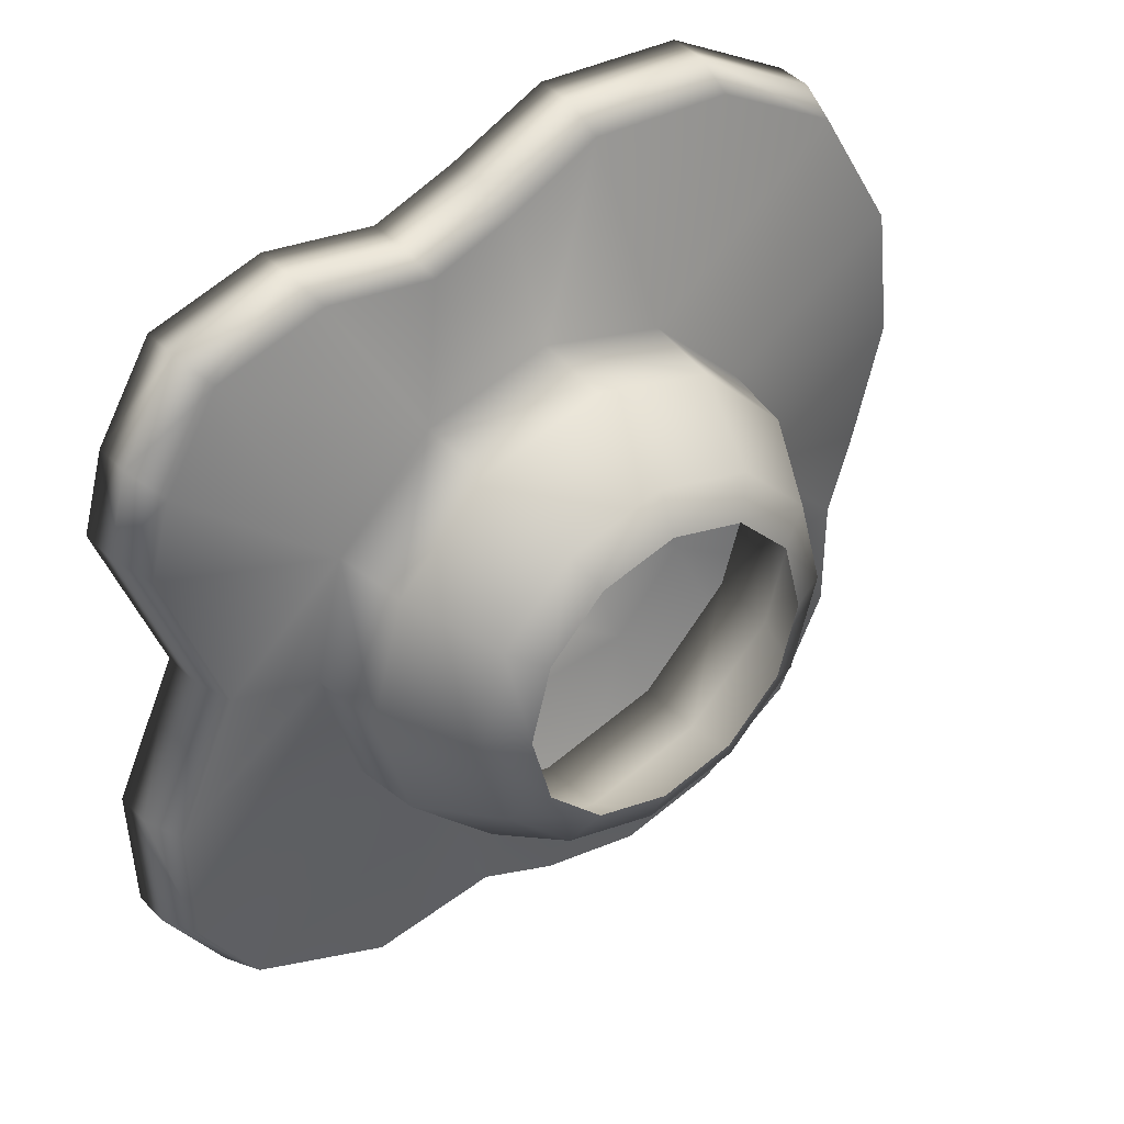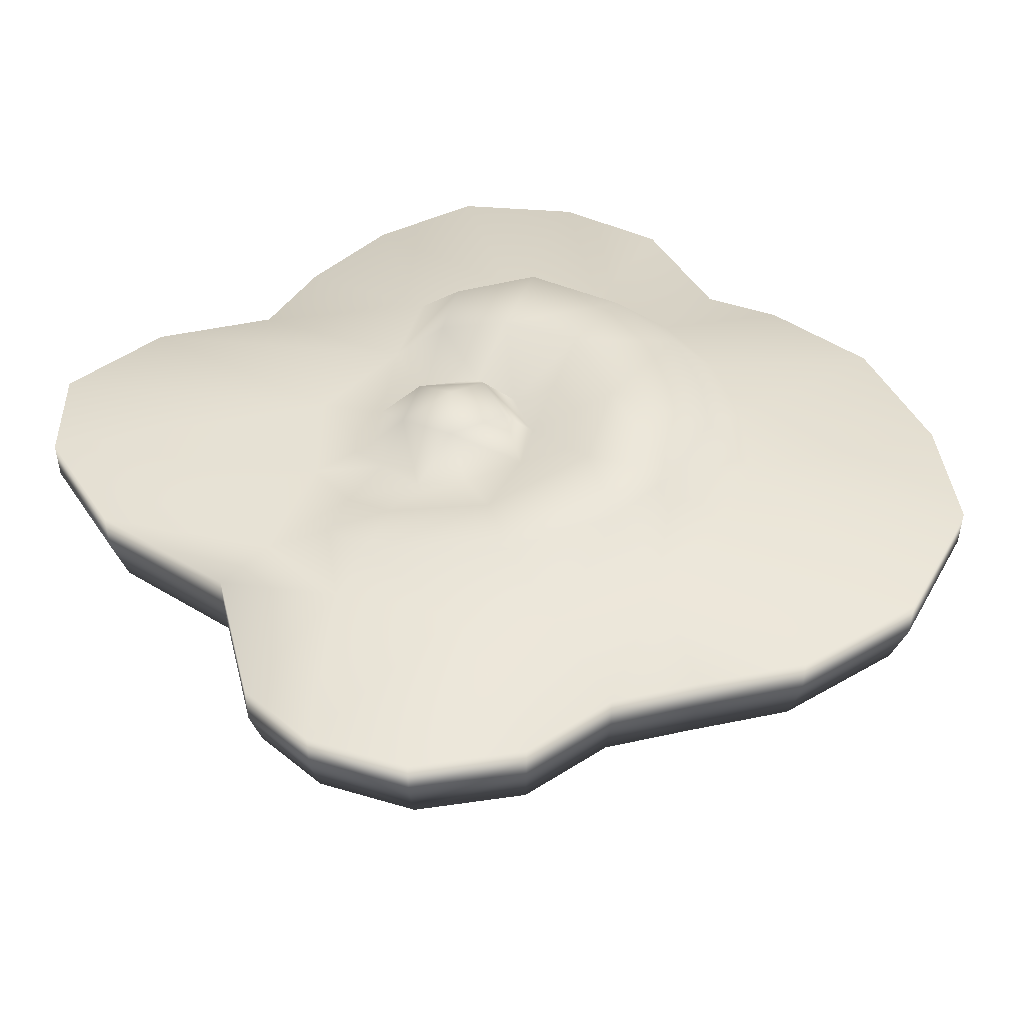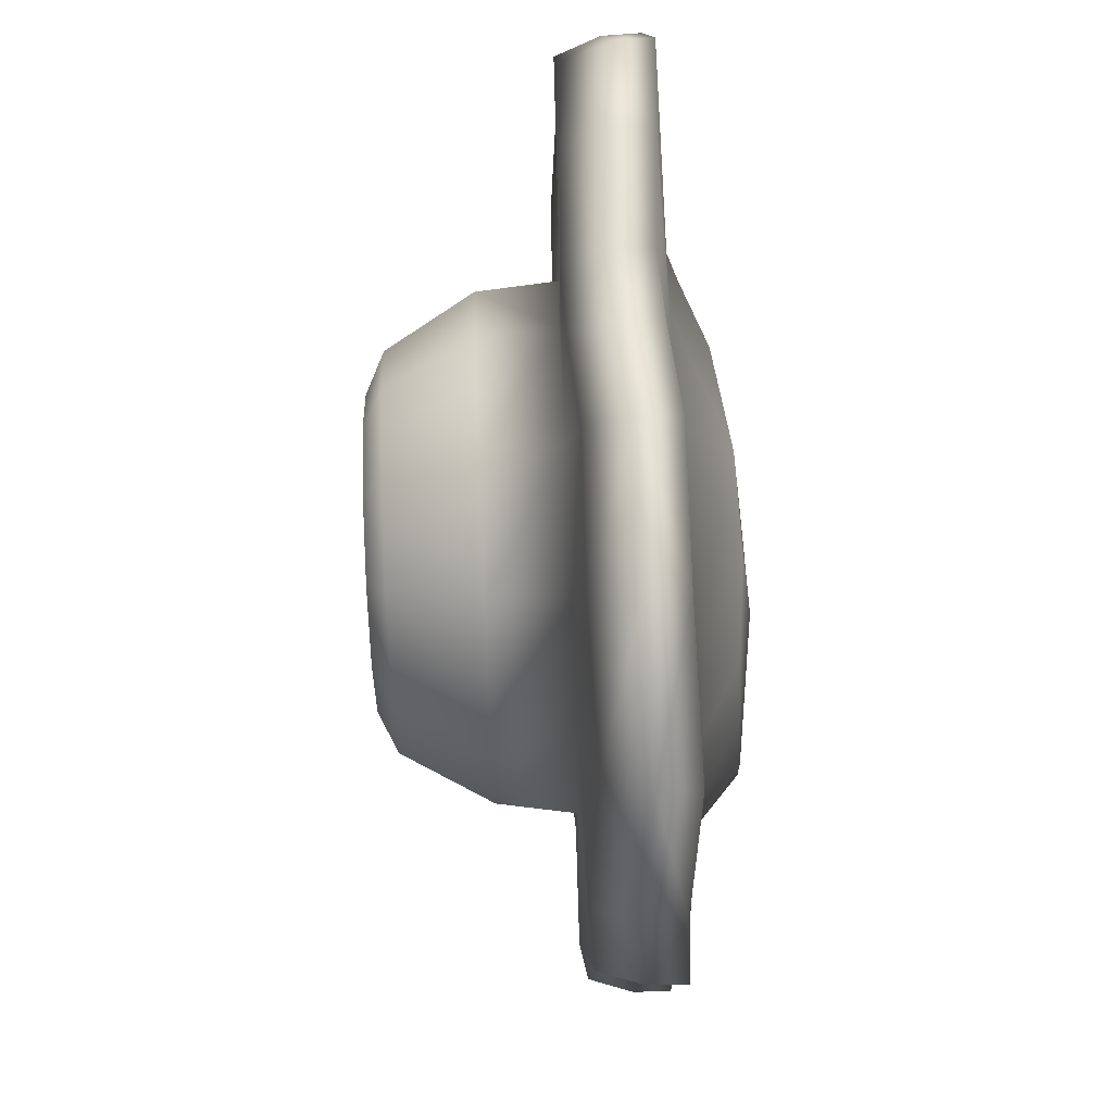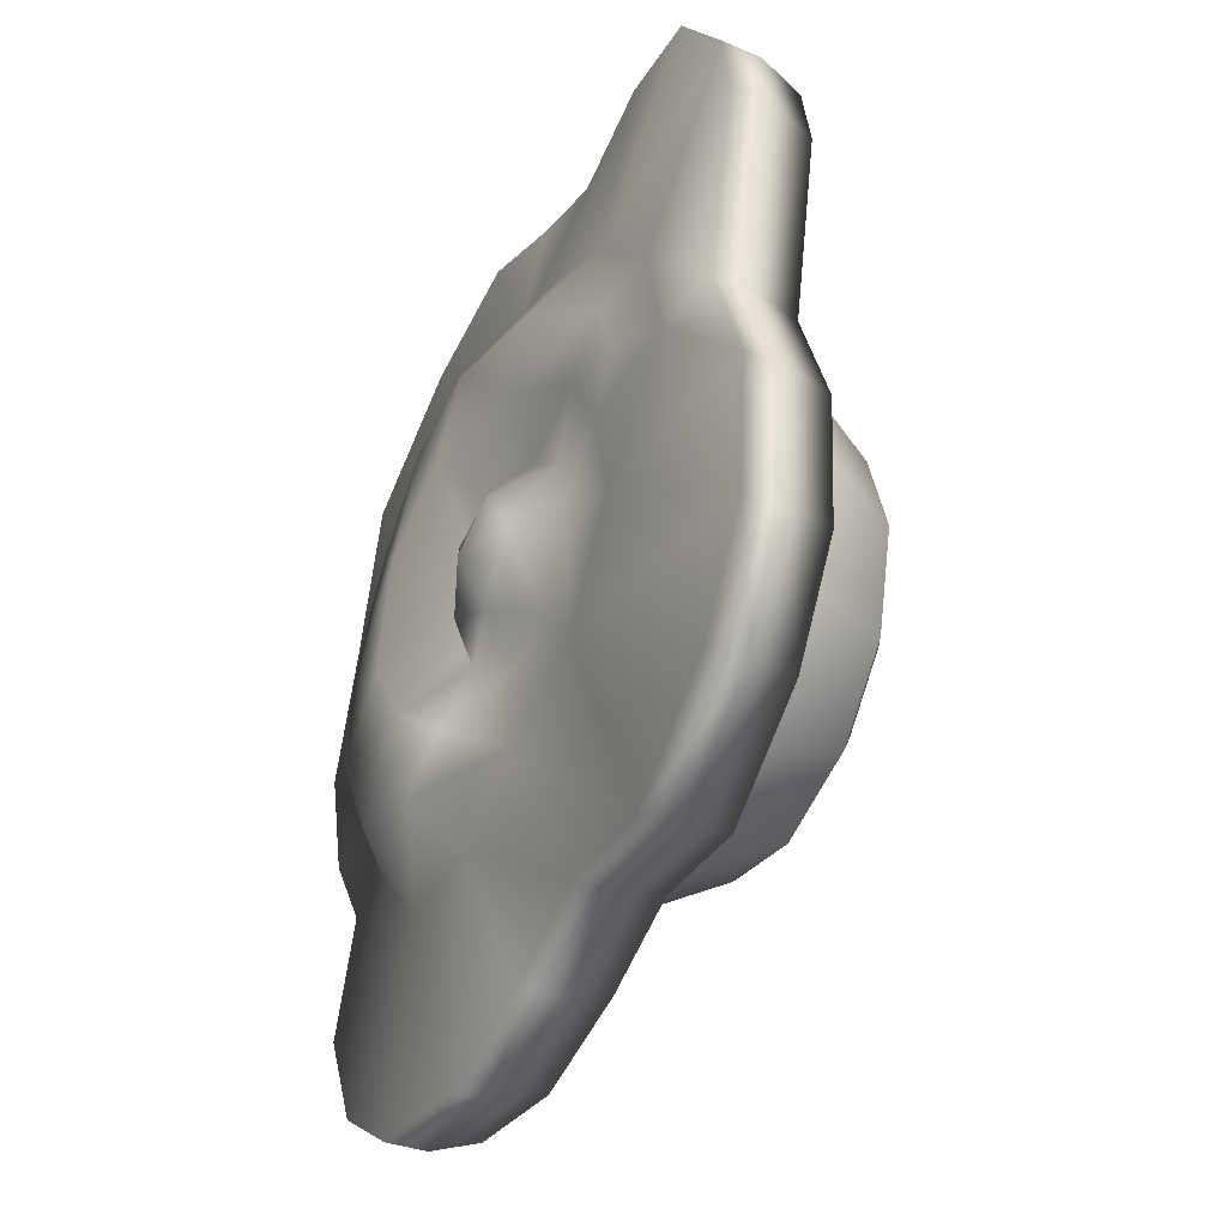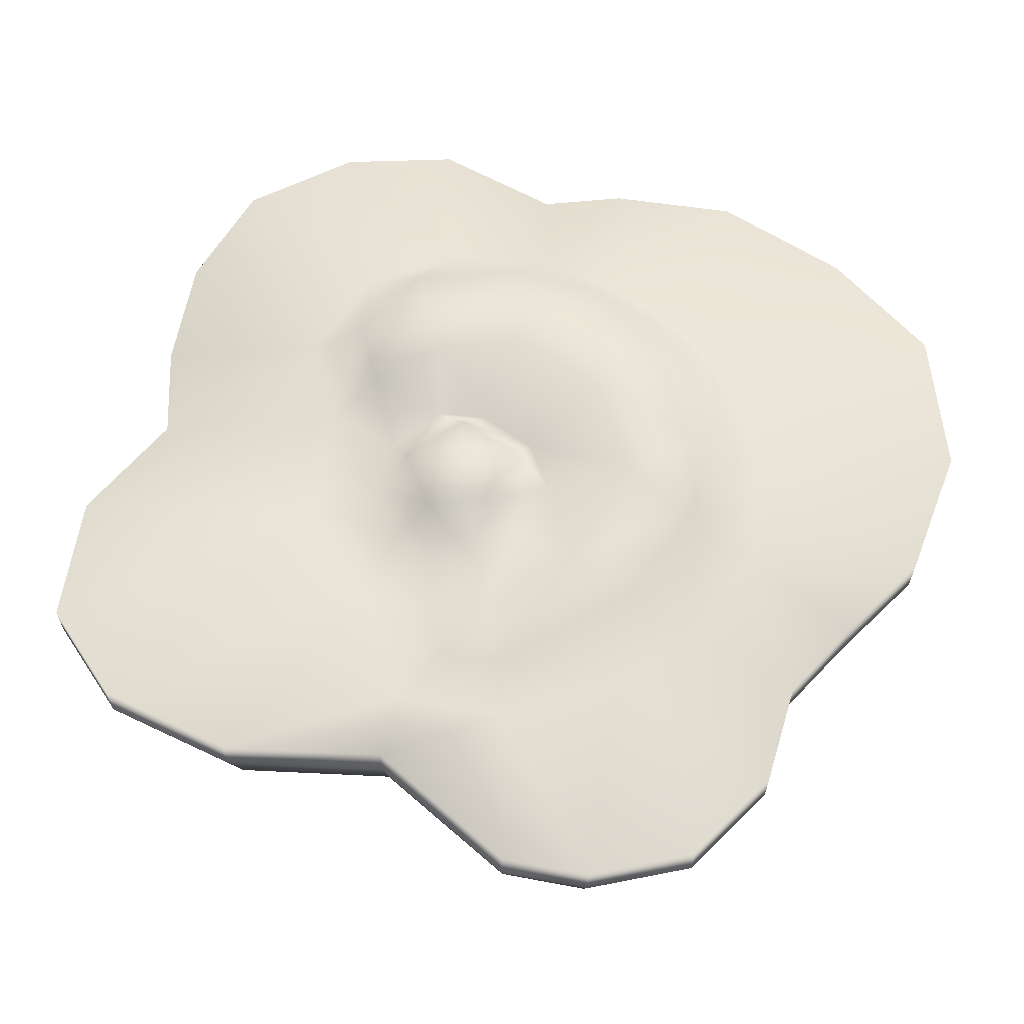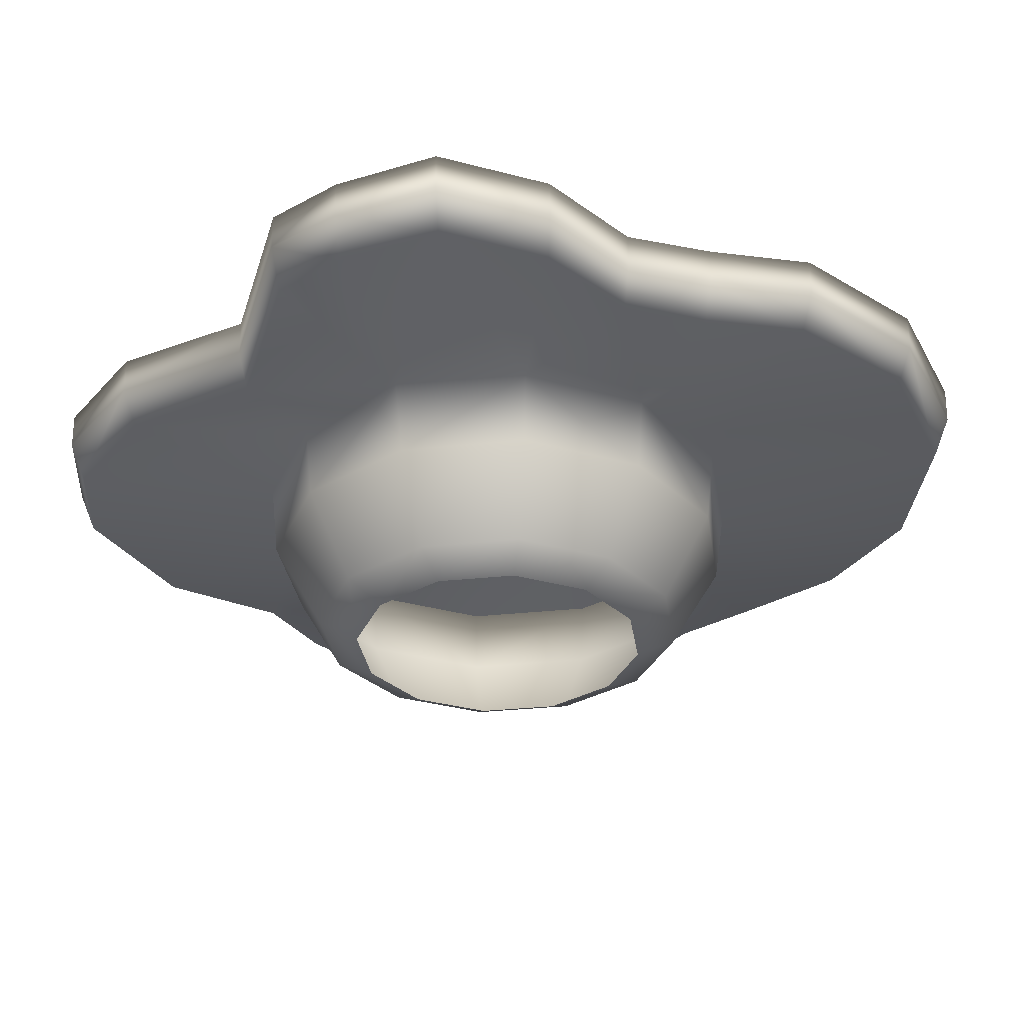
<metadata>
{"format":"obj","ext":"obj","renderer":"f3d","projection":"perspective","resolution":1024,"background":"white","views":[{"elev":39.1,"azim":-37.5,"up":"+Z"},{"elev":40.9,"azim":-33.6,"up":"+Y"},{"elev":69.6,"azim":87.4,"up":"+Z"},{"elev":-41.7,"azim":-115.4,"up":"+Z"},{"elev":58.5,"azim":-66.5,"up":"+Y"},{"elev":-32.2,"azim":-36.5,"up":"+Y"}]}
</metadata>
<code>
g ENV_S09_Coral_Flower_Piece_01b_MO
v -16.02 1.573 -1.709e-05
v -12.67 2.441e-06 -1.709e-05
v -10.97 2.441e-06 -6.336
v -13.87 1.573 -8.009
v -6.336 2.441e-06 -10.97
v -20.29 8.745 -1.709e-05
v -8.009 1.573 -13.87
v 0.0002234 2.441e-06 -12.67
v -17.57 8.745 -10.14
v -21 14.95 -0.07388
v -18.17 14.93 -10.49
v -10.49 14.93 -18.18
v 0.0002234 1.573 -16.02
v 6.336 2.441e-06 -10.97
v -10.15 8.745 -17.57
v 0.0002234 8.745 -20.29
v 0.004598 14.93 -20.99
v 8.009 1.573 -13.87
v 10.97 2.441e-06 -6.336
v 10.14 8.745 -17.57
v 10.5 14.93 -18.18
v 18.18 14.93 -10.49
v 13.87 1.573 -8.009
v 12.67 2.441e-06 -1.709e-05
v 17.57 8.745 -10.14
v 16.02 1.573 -1.709e-05
v 10.97 2.441e-06 6.336
v 20.29 8.745 -1.709e-05
v 21.38 14.95 0.1658
v 18.49 14.95 10.42
v 13.87 1.573 8.009
v 6.336 2.441e-06 10.97
v 17.57 8.745 10.14
v 10.5 14.93 18.18
v 8.009 1.573 13.87
v 0.0002234 2.441e-06 12.67
v 10.14 8.745 17.57
v 0.004598 14.93 20.99
v 0.0002234 1.573 16.02
v -6.336 2.441e-06 10.97
v 0.0002234 8.745 20.29
v -10.49 14.93 18.18
v -8.009 1.573 13.87
v -10.97 2.441e-06 6.336
v -10.15 8.745 17.57
v -13.87 1.573 8.009
v -12.67 2.441e-06 -1.709e-05
v -16.02 1.573 -1.709e-05
v -17.57 8.745 10.14
v -18.29 15.36 10.01
v -20.29 8.745 -1.709e-05
v -21 14.95 -0.07388
v -28.33 15.06 1.964
v -33.06 15.85 -9.596
v -29.4 18.61 2.005
v -34.31 19.43 -9.977
v -29.47 21.71 2.008
v -32.61 16.1 -20.38
v -34.39 22.53 -10
v -33.84 19.69 -21.16
v -33.92 22.79 -21.21
v -27.74 16.15 -27.85
v -28.79 19.74 -28.9
v -28.86 22.84 -28.97
v -17.74 21.57 -32.49
v -17.7 18.47 -32.41
v -17.04 14.93 -31.24
v -7.228 20.92 -30.05
v -7.209 17.82 -29.98
v -6.922 14.3 -28.89
v 0.009911 14.65 -32.18
v -0.02384 18.18 -33.38
v -0.02634 21.28 -33.47
v 9.036 14.97 -34.35
v 9.332 18.52 -35.64
v 9.352 21.61 -35.72
v 18.21 15.7 -33.05
v 18.84 19.27 -34.29
v 18.89 22.37 -34.38
v 27.16 22.14 -28
v 27.1 19.04 -27.93
v 26.18 15.48 -26.92
v 31.42 22.12 -19.16
v 31.35 19.02 -19.11
v 30.27 15.46 -18.41
v 30.63 21.32 -8.374
v 30.56 18.22 -8.353
v 29.52 14.69 -8.029
v 32.34 15.37 -1.913
v 33.49 18.93 -2.013
v 33.56 22.03 -2.02
v 34.93 15.37 7.986
v 36.17 18.93 8.248
v 36.26 22.03 8.265
v 33.06 14.88 19.46
v 34.31 21.52 20.19
v 34.23 18.42 20.14
v 27.32 15.73 29.67
v 28.28 19.3 30.72
v 28.35 22.4 30.8
v 17.3 22.07 36.9
v 17.26 18.97 36.82
v 16.68 15.41 35.55
v 5.228 19.18 37.3
v 5.238 22.28 37.39
v 5.077 15.61 36.02
v -2.996 21.72 34
v -2.987 18.62 33.92
v -2.848 15.07 32.76
v -9.877 21.53 31.57
v -9.852 18.43 31.5
v -9.471 14.89 30.42
v -18.08 15.32 31.41
v -18.77 18.88 32.52
v -18.82 21.98 32.6
v -26.6 15.91 28.26
v -27.6 19.49 29.26
v -27.67 22.59 29.33
v -32.51 22.13 22.13
v -32.43 19.03 22.08
v -31.26 15.47 21.34
v -34.13 19.43 15.17
v -34.21 22.53 15.21
v -29.47 21.71 2.008
v -32.89 15.85 14.67
v -29.4 18.61 2.005
v -28.33 15.06 1.964
v -28.86 22.84 -28.97
v -17.74 21.57 -32.49
v -10.61 22.67 -13.21
v -1.072 22.88 -15.89
v -33.92 22.79 -21.21
v -7.228 20.92 -30.05
v -16.1 22.7 -5.319
v -34.39 22.53 -10
v 4.721 23.3 -20.67
v -0.02634 21.28 -33.47
v 9.352 21.61 -35.72
v 13.91 22.97 -19.44
v 18.89 22.37 -34.38
v 27.16 22.14 -28
v -24.51 22.99 1.579
v -29.47 21.71 2.008
v 6.237 26.98 -16.46
v 20.06 23.05 -12.74
v 31.42 22.12 -19.16
v 30.63 21.32 -8.374
v -22.67 22.99 9.935
v -34.21 22.53 15.21
v -32.51 22.13 22.13
v 13.22 27.42 -13.99
v 22.56 23.12 -4.964
v 33.56 22.03 -2.02
v 17.29 27.61 -5.728
v 6.687 27.82 -8.846
v 22.34 23.32 2.539
v 36.26 22.03 8.265
v 18.4 27.25 1.621
v 20.23 23.11 9.552
v 34.31 21.52 20.19
v 2.324 26.38 -13.01
v 10.09 28.32 -2.441
v 16.79 26.94 7.761
v 16.23 22.84 16.13
v 28.35 22.4 30.8
v 17.3 22.07 36.9
v 8.026 28.44 5.927
v 14.08 26.82 12.58
v 9.605 22.79 21.01
v 5.238 22.28 37.39
v 7.005 27.23 16.84
v 0.2243 22.74 23.85
v -2.996 21.72 34
v -9.877 21.53 31.57
v -9.08 22.8 22.38
v -18.82 21.98 32.6
v -0.04103 26.99 18.33
v 1.781 27.75 11.33
v -15.83 23.15 17.87
v -27.67 22.59 29.33
v -9.422 26 15.88
v -18.74 24.59 8.151
v -7.624 25.78 10.06
v 2.349 24.1 2.057
v -19.82 24.23 3.692
v -14.54 24.68 4.869
v -16.01 23.67 0.6601
v -0.9435 24.01 5.068
v -6.431 23.98 4.644
v -9.86 23.43 2.082
v -11.1 23.33 -1.99
v -5.858 26.89 1.267
v -10.44 23.15 -5.329
v -7.998 26.36 -3.243
v -6.88 23.04 -8.95
v -0.1829 26.51 1.31
v -3.239 27.81 -2.709
v -1.839 22.88 -9.646
v -3.841 25.93 -7.108
v 1.097 26.15 -4.068
v 2.285 24.13 -6.913
v 3.853 23.57 -3.24
v -28.33 15.06 1.964
v -32.89 15.85 14.67
v -18.29 15.36 10.01
v -31.26 15.47 21.34
v -26.6 15.91 28.26
v -21 14.95 -0.07388
v -33.06 15.85 -9.596
v -10.49 14.93 18.18
v -18.08 15.32 31.41
v -9.471 14.89 30.42
v -18.17 14.93 -10.49
v -32.61 16.1 -20.38
v -27.74 16.15 -27.85
v 0.004598 14.93 20.99
v -2.848 15.07 32.76
v 5.077 15.61 36.02
v -10.49 14.93 -18.18
v -17.04 14.93 -31.24
v -6.922 14.3 -28.89
v 10.5 14.93 18.18
v 16.68 15.41 35.55
v 27.32 15.73 29.67
v 0.004598 14.93 -20.99
v 0.009911 14.65 -32.18
v 9.036 14.97 -34.35
v 18.49 14.95 10.42
v 33.06 14.88 19.46
v 34.93 15.37 7.986
v 10.5 14.93 -18.18
v 18.21 15.7 -33.05
v 26.18 15.48 -26.92
v 21.38 14.95 0.1658
v 32.34 15.37 -1.913
v 29.52 14.69 -8.029
v 18.18 14.93 -10.49
v 30.27 15.46 -18.41
g ENV_S09_Coral_Flower_Piece_01b_MO_0
f 3 2 1
f 3 1 4
f 5 3 4
f 4 1 6
f 5 4 7
f 8 5 7
f 4 6 9
f 7 4 9
f 9 6 10
f 9 10 11
f 12 9 11
f 8 7 13
f 14 8 13
f 7 9 15
f 12 15 9
f 13 7 15
f 16 15 12
f 13 15 16
f 16 12 17
f 14 13 18
f 18 13 16
f 19 14 18
f 20 16 17
f 18 16 20
f 20 17 21
f 22 20 21
f 19 18 23
f 23 18 20
f 24 19 23
f 22 25 20
f 23 20 25
f 24 23 26
f 26 23 25
f 27 24 26
f 28 25 22
f 26 25 28
f 28 22 29
f 30 28 29
f 27 26 31
f 31 26 28
f 32 27 31
f 30 33 28
f 31 28 33
f 34 33 30
f 32 31 35
f 35 31 33
f 36 32 35
f 34 37 33
f 35 33 37
f 37 34 38
f 36 35 39
f 39 35 37
f 40 36 39
f 37 38 41
f 39 37 41
f 41 38 42
f 40 39 43
f 43 39 41
f 44 40 43
f 41 42 45
f 43 41 45
f 44 43 46
f 46 43 45
f 47 44 46
f 47 46 48
f 49 45 42
f 46 45 49
f 48 46 49
f 49 42 50
f 48 49 51
f 51 49 50
f 51 50 52
f 55 54 53
f 55 56 54
f 57 56 55
f 56 58 54
f 57 59 56
f 56 60 58
f 59 60 56
f 59 61 60
f 60 62 58
f 61 63 60
f 60 63 62
f 61 64 63
f 63 64 65
f 62 63 66
f 63 65 66
f 62 66 67
f 66 65 68
f 67 66 69
f 66 68 69
f 67 69 70
f 69 71 70
f 68 72 69
f 69 72 71
f 68 73 72
f 72 74 71
f 73 75 72
f 72 75 74
f 73 76 75
f 75 77 74
f 76 78 75
f 75 78 77
f 76 79 78
f 78 79 80
f 77 78 81
f 78 80 81
f 77 81 82
f 81 80 83
f 82 81 84
f 81 83 84
f 82 84 85
f 84 83 86
f 85 84 87
f 84 86 87
f 85 87 88
f 87 89 88
f 86 90 87
f 87 90 89
f 86 91 90
f 90 92 89
f 91 93 90
f 90 93 92
f 91 94 93
f 93 95 92
f 93 94 96
f 93 97 95
f 93 96 97
f 97 98 95
f 96 99 97
f 97 99 98
f 96 100 99
f 99 100 101
f 98 99 102
f 99 101 102
f 98 102 103
f 101 104 102
f 103 102 104
f 101 105 104
f 103 104 106
f 104 105 107
f 106 104 108
f 104 107 108
f 106 108 109
f 108 107 110
f 109 108 111
f 108 110 111
f 109 111 112
f 111 113 112
f 110 114 111
f 111 114 113
f 110 115 114
f 114 116 113
f 115 117 114
f 114 117 116
f 115 118 117
f 117 118 119
f 116 117 120
f 117 119 120
f 116 120 121
f 119 122 120
f 121 120 122
f 119 123 122
f 122 123 124
f 121 122 125
f 122 124 126
f 125 122 126
f 125 126 127
f 130 129 128
f 130 131 129
f 130 128 132
f 131 133 129
f 130 132 134
f 134 132 135
f 133 131 136
f 133 136 137
f 136 138 137
f 138 136 139
f 138 139 140
f 139 141 140
f 135 142 134
f 135 143 142
f 144 136 131
f 139 136 144
f 141 139 145
f 141 145 146
f 145 147 146
f 148 142 143
f 148 143 149
f 149 150 148
f 139 144 151
f 145 139 151
f 145 152 147
f 152 153 147
f 154 145 151
f 154 152 145
f 144 155 151
f 154 151 155
f 156 153 152
f 156 157 153
f 158 152 154
f 158 156 152
f 159 157 156
f 159 160 157
f 144 161 155
f 144 131 161
f 158 154 162
f 154 155 162
f 156 158 163
f 156 163 159
f 160 159 164
f 160 164 165
f 164 166 165
f 167 163 158
f 167 158 162
f 159 163 168
f 159 168 164
f 167 168 163
f 164 169 166
f 170 166 169
f 164 168 171
f 164 171 169
f 167 171 168
f 170 169 172
f 171 172 169
f 173 170 172
f 174 173 172
f 174 172 175
f 176 174 175
f 171 177 172
f 177 175 172
f 167 178 171
f 171 178 177
f 176 175 179
f 180 176 179
f 150 180 179
f 150 179 148
f 177 181 175
f 175 181 179
f 182 148 179
f 182 179 181
f 183 181 177
f 183 177 178
f 182 181 183
f 184 178 167
f 184 167 162
f 148 182 185
f 148 185 142
f 186 185 182
f 182 183 186
f 187 142 185
f 186 187 185
f 187 134 142
f 183 178 188
f 184 188 178
f 186 183 189
f 183 188 189
f 187 186 190
f 186 189 190
f 191 134 187
f 187 190 191
f 192 189 188
f 190 189 192
f 191 193 134
f 130 134 193
f 194 191 190
f 194 193 191
f 194 190 192
f 130 193 195
f 195 193 194
f 131 130 195
f 192 188 196
f 188 184 196
f 197 194 192
f 192 196 197
f 131 195 198
f 198 161 131
f 195 194 199
f 199 194 197
f 199 198 195
f 197 196 200
f 200 196 184
f 200 199 197
f 201 161 198
f 201 198 199
f 201 199 200
f 201 155 161
f 200 184 202
f 200 202 201
f 155 201 202
f 184 162 202
f 155 202 162
f 205 204 203
f 205 206 204
f 207 206 205
f 205 203 208
f 208 203 209
f 210 207 205
f 210 211 207
f 212 211 210
f 209 213 208
f 209 214 213
f 213 214 215
f 216 212 210
f 216 217 212
f 218 217 216
f 215 219 213
f 215 220 219
f 219 220 221
f 222 218 216
f 222 223 218
f 224 223 222
f 221 225 219
f 221 226 225
f 225 226 227
f 224 222 228
f 228 229 224
f 230 229 228
f 227 231 225
f 227 232 231
f 231 232 233
f 230 228 234
f 234 235 230
f 236 235 234
f 233 237 231
f 236 234 237
f 233 238 237
f 237 238 236

</code>
